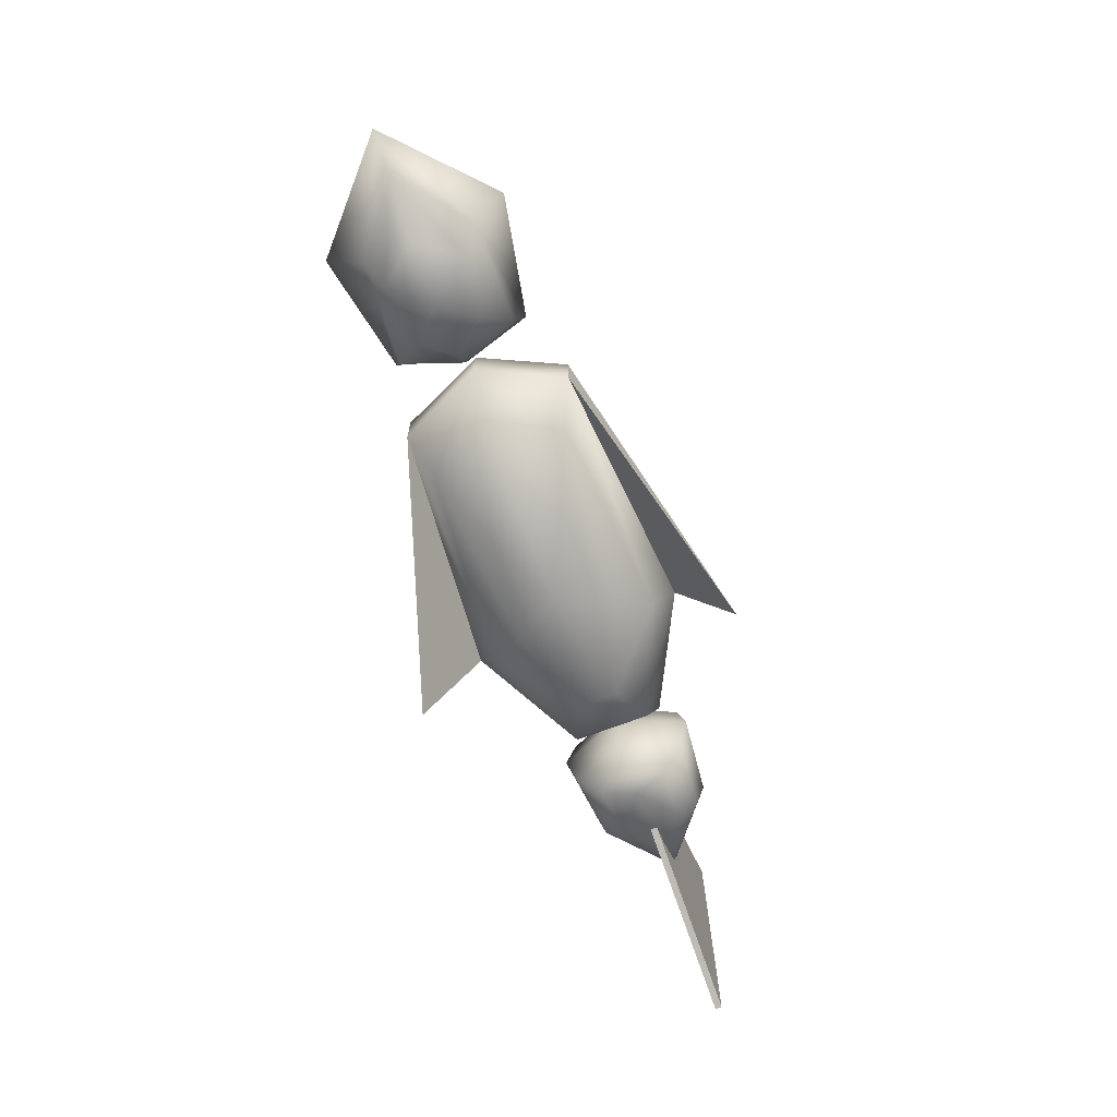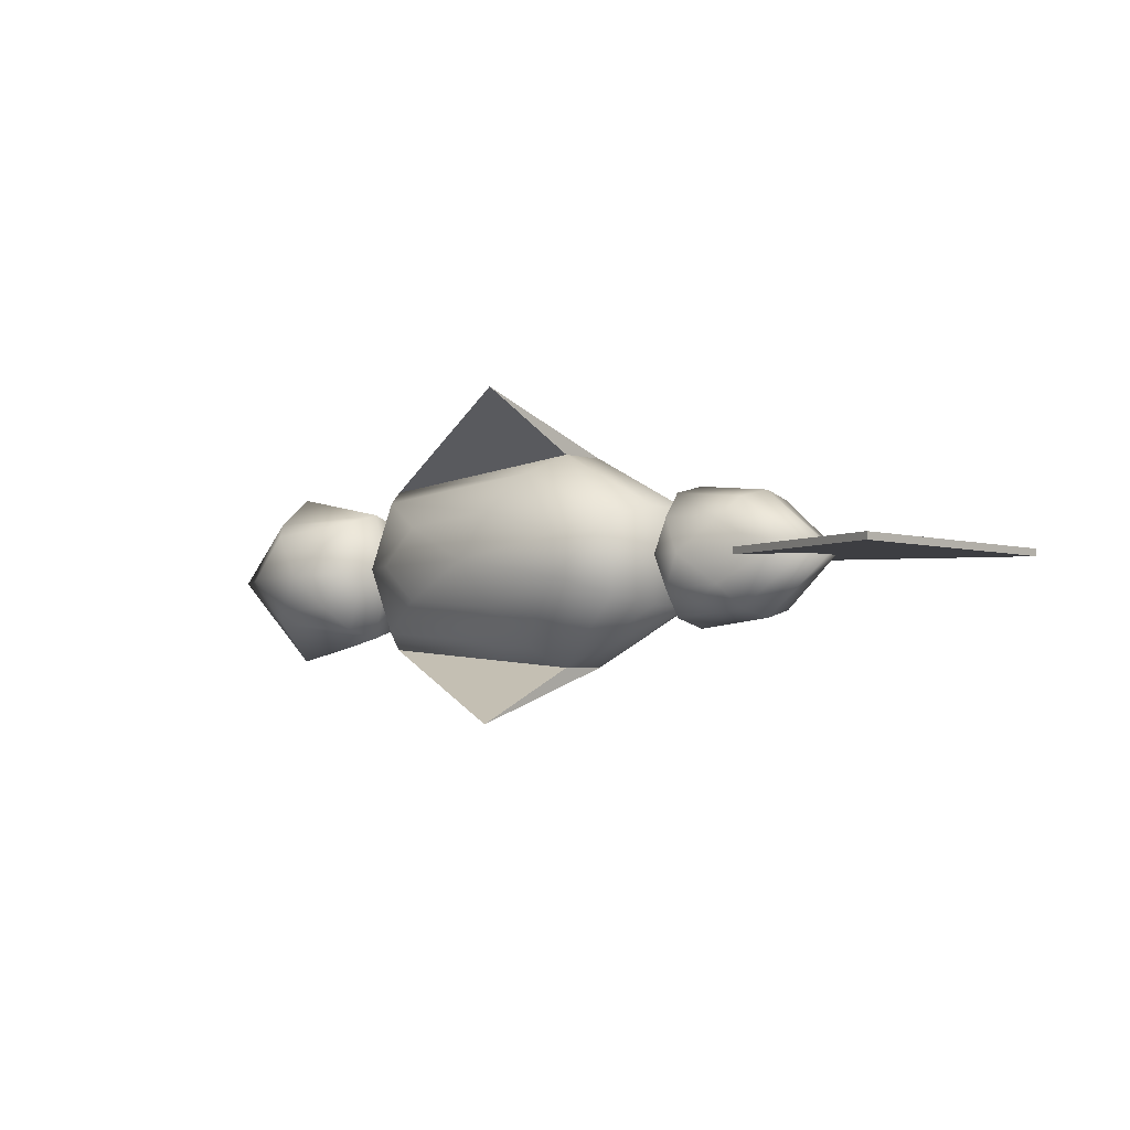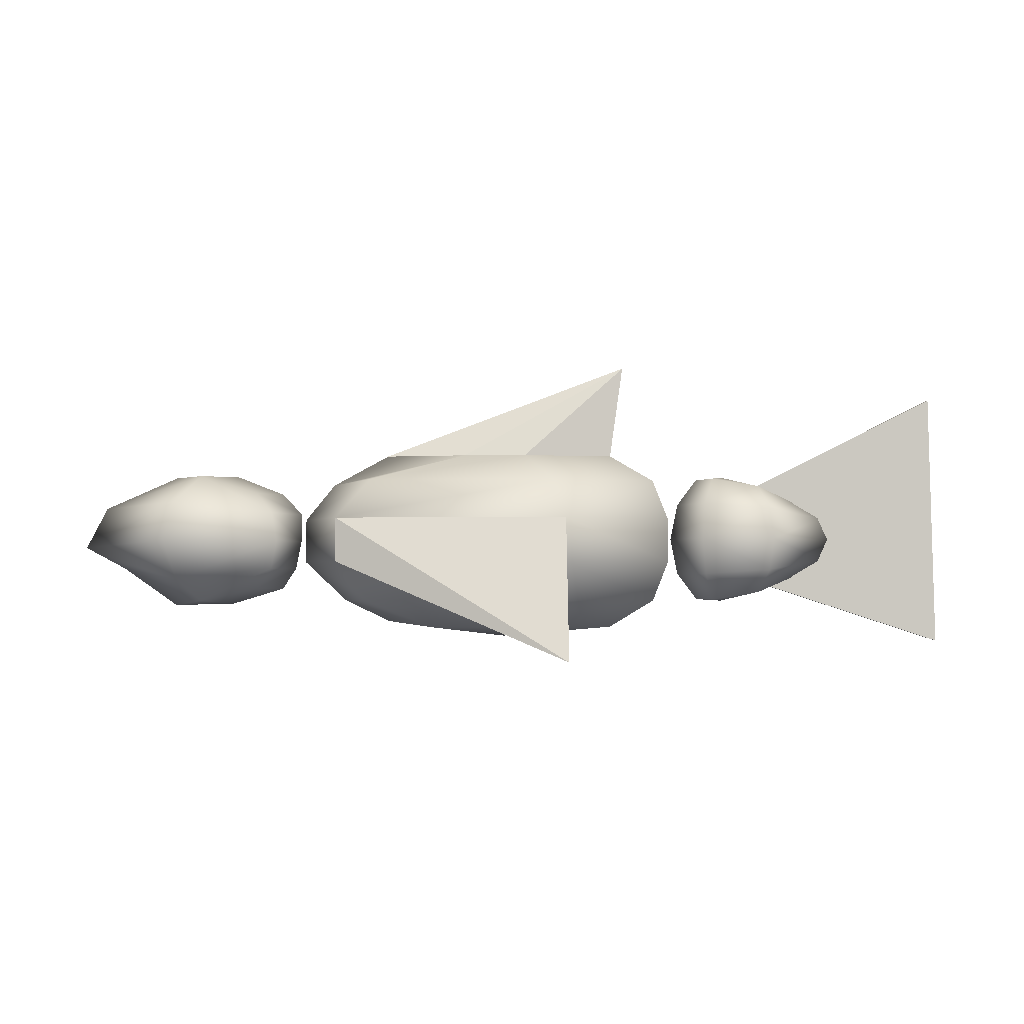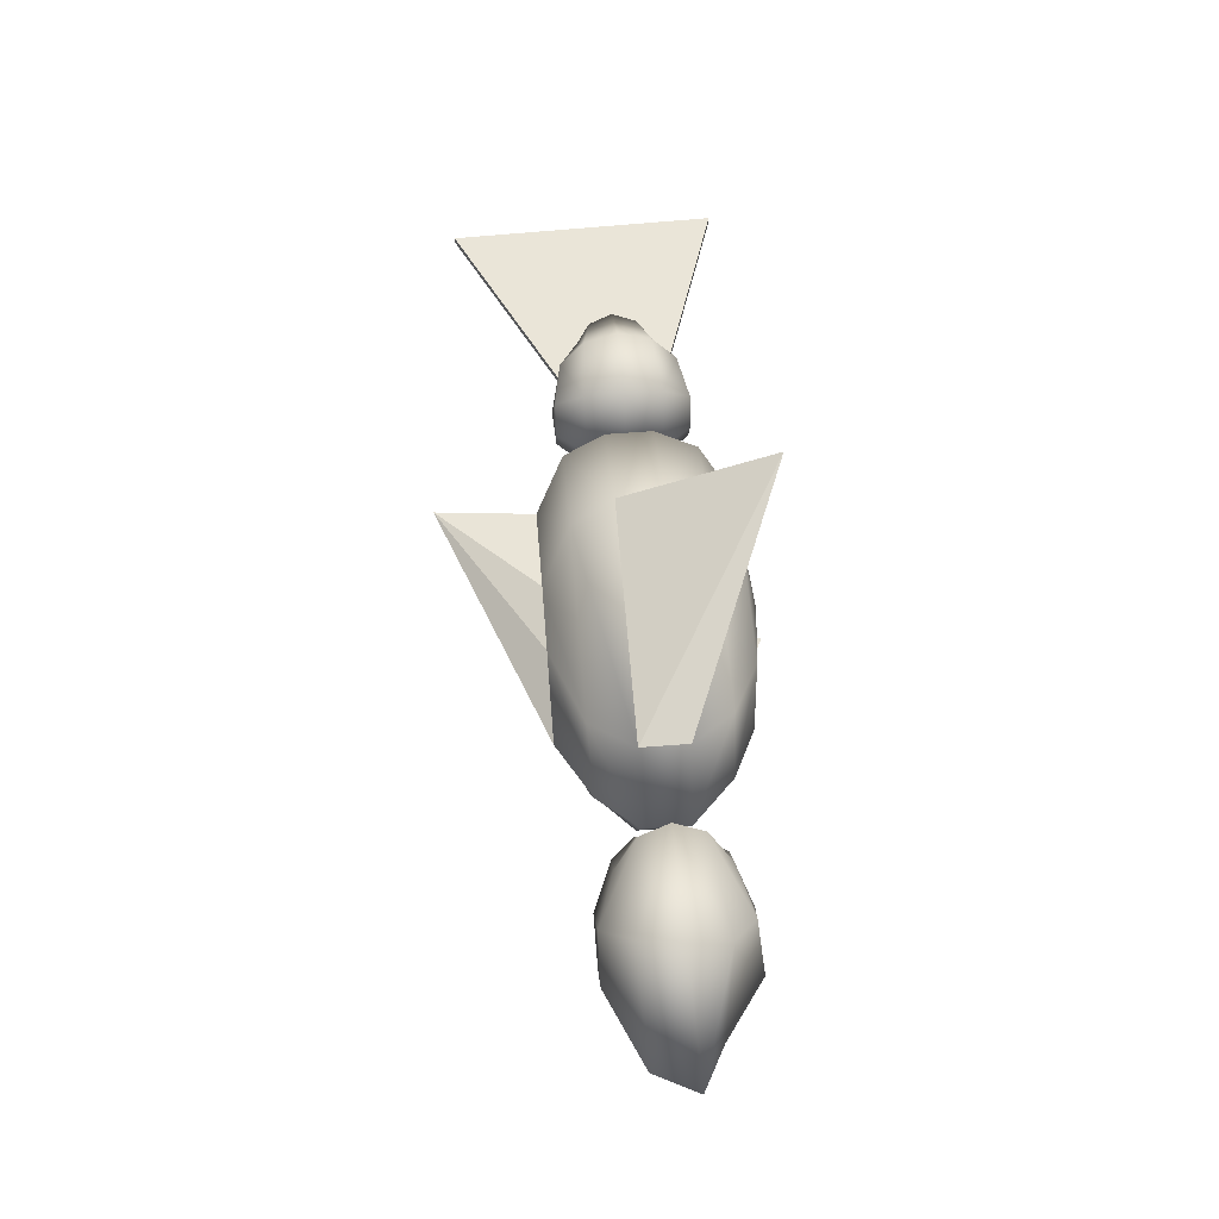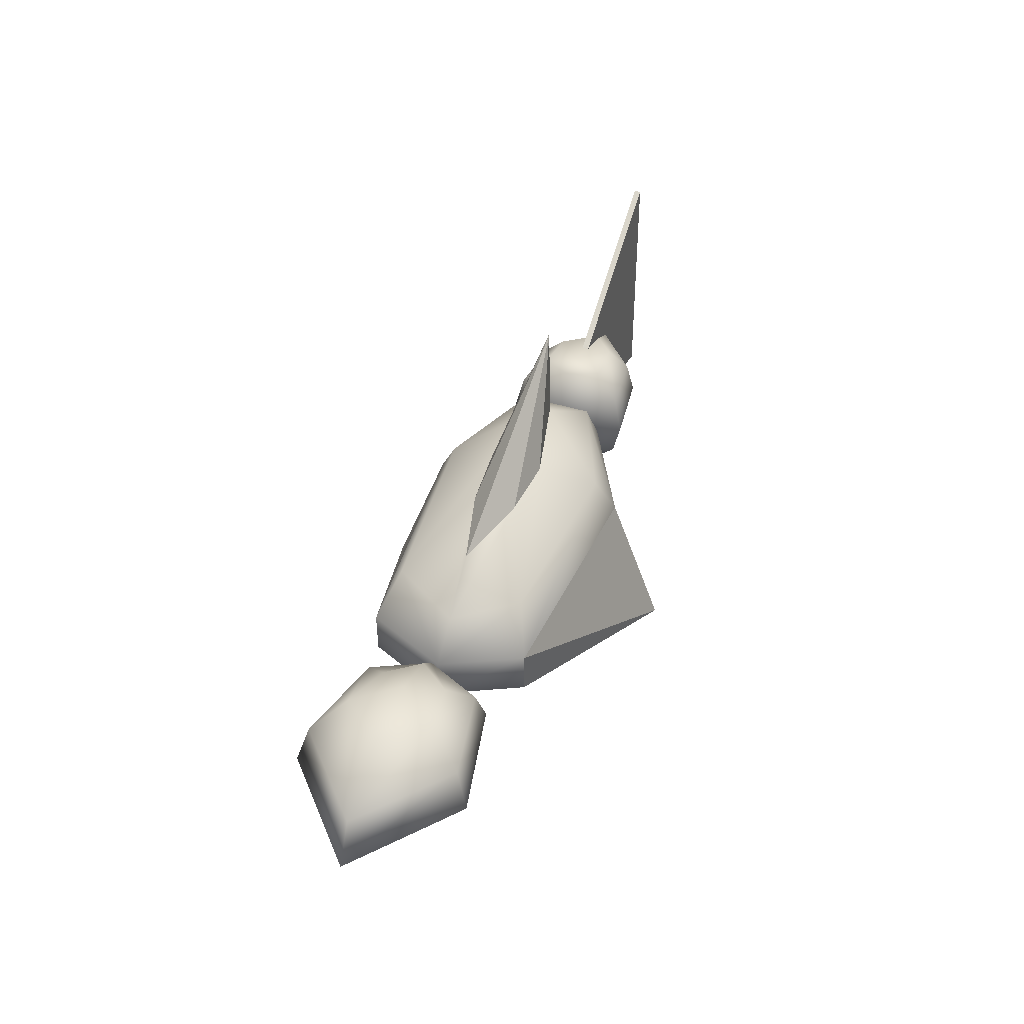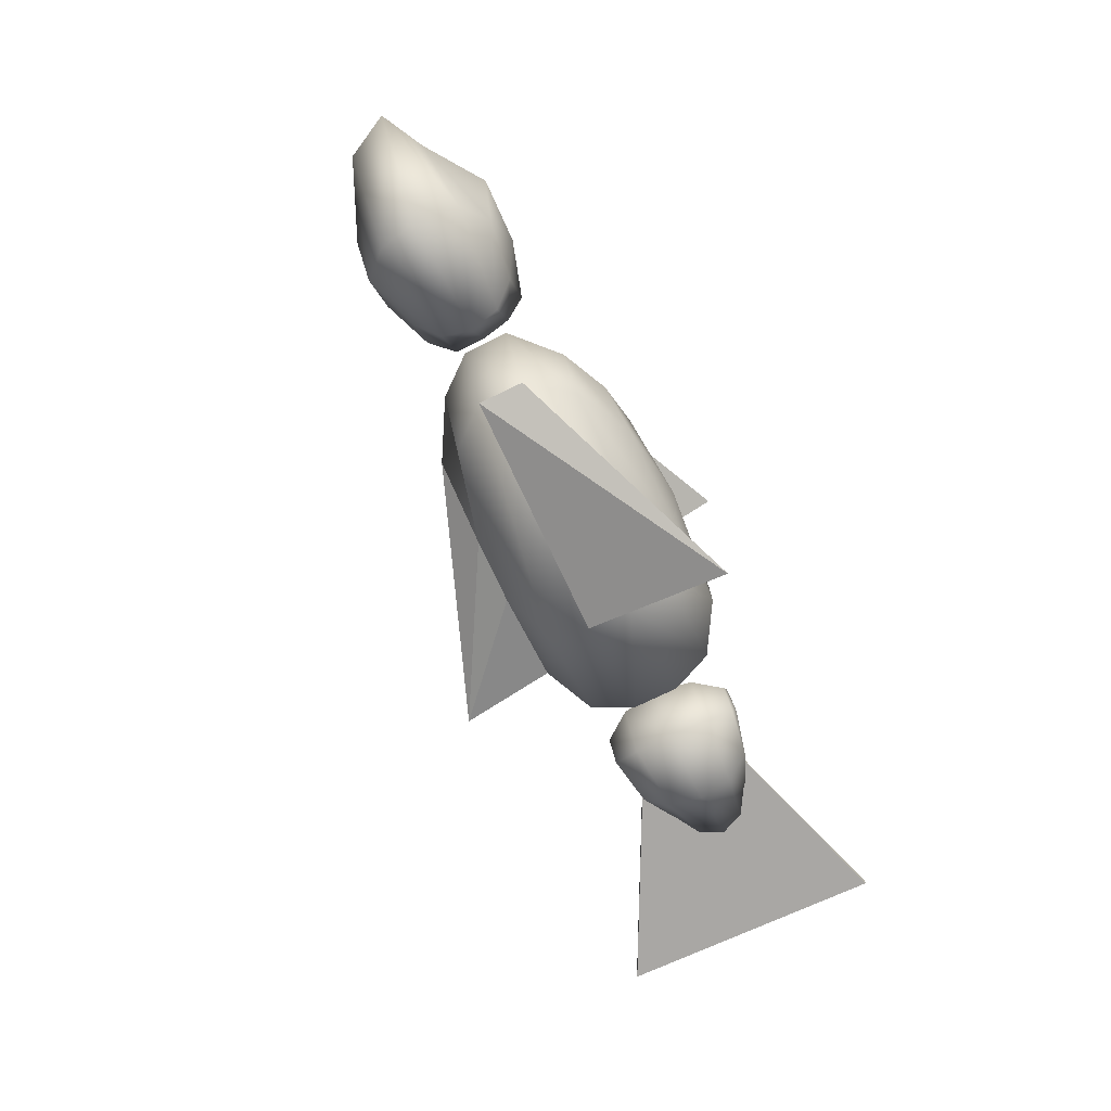
<metadata>
{"format":"obj","ext":"obj","renderer":"f3d","projection":"perspective","resolution":1024,"background":"white","views":[{"elev":-69.3,"azim":-69.1,"up":"+Y"},{"elev":-3.6,"azim":43.9,"up":"+Z"},{"elev":-2.3,"azim":-0.9,"up":"+Y"},{"elev":58.9,"azim":-94.6,"up":"+Z"},{"elev":44.5,"azim":-70.1,"up":"+Y"},{"elev":-74.8,"azim":-64.3,"up":"+Z"}]}
</metadata>
<code>
o Sphere
v -1.306 0.427 0.03121
v -1.523 0.1615 0.01398
v -1.219 -0.4525 0
v -0.8862 -0.613 -0.000637
v -0.003153 -0.7258 0
v -0.3029 0.654 -0.1554
v -1.008 0.4525 -0.4629
v -1.257 0.1615 -0.5772
v -1.257 -0.1615 -0.5772
v -1.008 -0.4525 -0.4629
v -0.561 -0.654 -0.2569
v 0.1549 0.654 -0.1937
v 0.3556 0.4525 -0.5772
v 0.4442 0.1615 -0.7197
v 0.4442 -0.1615 -0.7197
v 0.3556 -0.4525 -0.5772
v 0.1959 -0.654 -0.3203
v 0.9129 1.339 0
v 0.8139 0.654 -0.04658
v 1.123 0.4525 -0.2569
v 1.231 0.1615 -0.3203
v 1.231 -0.1615 -0.3203
v 1.123 -0.4525 -0.2569
v 0.8029 -0.654 -0.1426
v 0.8139 0.654 0.04658
v 1.123 0.4525 0.2569
v 1.231 0.1615 0.3203
v 1.231 -0.1615 0.3203
v 1.123 -0.4525 0.2569
v 0.8029 -0.654 0.1426
v 0.1549 0.654 0.1937
v 0.3556 0.4525 0.5772
v 0.4442 0.1615 0.7197
v 0.4442 -0.1615 0.7197
v 0.3556 -0.4525 0.5772
v 0.1959 -0.654 0.3203
v -0.3029 0.654 0.1554
v -1.008 0.4525 0.4629
v -1.257 0.1615 0.5772
v -1.257 -0.1615 0.5772
v -1.008 -0.4525 0.4629
v -0.561 -0.654 0.2569
v -0.8979 0.654 -0
v -1.53 -0.1564 0.01208
v 0.4481 -0.8861 1.104
v 0.3928 -0.8709 -1.091
v -2.521 0.485 -0.01681
v -3.056 0.2482 -0.01681
v -3.211 -0.05184 -0.01681
v -2.916 -0.2104 -0.01681
v -2.521 -0.4903 -0.01681
v -2.287 0.485 -0.3313
v -2.458 0.2789 -0.5615
v -2.521 -0.002658 -0.6457
v -2.461 -0.2842 -0.3648
v -2.29 -0.4228 -0.2821
v -2.045 0.4928 -0.01681
v -1.877 0.3589 -0.2499
v -1.75 0.2061 -0.4206
v -1.703 -0.002658 -0.4831
v -1.75 -0.2114 -0.4206
v -1.877 -0.3642 -0.2499
v -1.703 0.3589 -0.01681
v -1.56 0.2061 -0.01758
v -1.563 -0.00404 -0.01147
v -1.604 -0.2114 -0.01681
v -1.703 -0.3642 -0.01681
v -1.877 0.3589 0.2163
v -1.75 0.2061 0.387
v -1.703 -0.002658 0.4495
v -1.75 -0.2114 0.387
v -1.877 -0.3642 0.2163
v -2.082 -0.4797 -0.01681
v -2.287 0.485 0.2977
v -2.458 0.2789 0.5279
v -2.521 -0.002658 0.6121
v -2.456 -0.2965 0.3988
v -2.289 -0.4535 0.2915
v 1.483 0.474 -0.01681
v 1.338 0.2798 -0.01681
v 1.285 0.01456 -0.01681
v 1.338 -0.2507 -0.01681
v 1.483 -0.4449 -0.01681
v 1.582 0.474 -0.2465
v 1.509 0.2798 -0.4147
v 1.483 0.01456 -0.4762
v 1.509 -0.2507 -0.4147
v 1.582 -0.4449 -0.2465
v 1.681 0.4934 -0.01681
v 1.937 0.4167 -0.2179
v 2.001 0.2468 -0.3651
v 2.024 0.01456 -0.419
v 2.001 -0.2176 -0.3651
v 1.937 -0.3876 -0.2179
v 2.252 0.2934 -0.01681
v 2.452 0.1756 -0.01681
v 2.525 0.01456 -0.01681
v 2.452 -0.1465 -0.01681
v 2.252 -0.2643 -0.01681
v 1.937 0.4167 0.1843
v 2.001 0.2468 0.3315
v 2.024 0.01456 0.3854
v 2.001 -0.2176 0.3315
v 1.937 -0.3876 0.1843
v 1.668 -0.4569 -0.01681
v 1.582 0.474 0.2129
v 1.509 0.2798 0.3811
v 1.483 0.01456 0.4426
v 1.509 -0.2507 0.3811
v 1.582 -0.4449 0.2129
v 3.285 1.094 0.006969
v 3.285 1.094 -0.04059
v 1.674 0.2887 -0.04059
v 1.674 0.2887 0.006969
v 3.329 -0.7641 0.006969
v 3.329 -0.7641 -0.04059
v 1.674 -0.2241 -0.04059
v 1.674 -0.2241 0.006969
v 1.674 -0.2241 0.006969
v 1.674 -0.2241 0.006969
v 3.329 -0.7641 0.006969
v 3.329 -0.7641 0.006969
v 3.285 1.094 0.006969
v 3.285 1.094 0.006969
v 1.674 0.2887 0.006969
v 1.674 0.2887 0.006969
v 3.329 -0.7641 -0.04059
v 3.329 -0.7641 -0.04059
v 3.285 1.094 -0.04059
v 3.285 1.094 -0.04059
v 1.674 -0.2241 -0.04059
v 1.674 -0.2241 -0.04059
v 1.674 0.2887 -0.04059
v 1.674 0.2887 -0.04059
v 0.1549 0.654 -0.1937
v 0.1549 0.654 -0.1937
v -0.3029 0.654 -0.1554
v -0.3029 0.654 -0.1554
v 0.9129 1.339 0
v 0.9129 1.339 0
v 0.9129 1.339 0
v 0.9129 1.339 0
v 0.9129 1.339 0
v 0.8139 0.654 -0.04658
v -0.3029 0.654 0.1554
v -0.3029 0.654 0.1554
v 0.1549 0.654 0.1937
v -0.8979 0.654 -0
v -0.8979 0.654 -0
v -1.257 0.1615 -0.5772
v -1.257 0.1615 -0.5772
v -1.257 -0.1615 -0.5772
v -1.257 -0.1615 -0.5772
v 0.4442 0.1615 -0.7197
v 0.4442 0.1615 -0.7197
v 0.4442 -0.1615 -0.7197
v 0.4442 -0.1615 -0.7197
v 0.3928 -0.8709 -1.091
v 0.3928 -0.8709 -1.091
v 0.3928 -0.8709 -1.091
v 0.4442 0.1615 0.7197
v 0.4442 0.1615 0.7197
v 0.4442 -0.1615 0.7197
v 0.4442 -0.1615 0.7197
v -1.257 0.1615 0.5772
v -1.257 0.1615 0.5772
v -1.257 -0.1615 0.5772
v -1.257 -0.1615 0.5772
v 0.4481 -0.8861 1.104
v 0.4481 -0.8861 1.104
v 0.4481 -0.8861 1.104
v 0.8139 0.654 -0.04658
v 0.8139 0.654 0.04658
v 0.8139 0.654 0.04658
v 0.1549 0.654 0.1937
v 0.9129 1.339 0
f 2 1 7
f 4 3 11
f 11 10 17
f 8 7 13
f 10 9 16
f 7 6 12
f 14 13 20
f 16 15 23
f 13 12 144
f 15 14 21
f 17 16 24
f 23 22 28
f 20 144 25
f 22 21 27
f 24 23 29
f 21 20 26
f 26 25 32
f 28 27 33
f 30 29 35
f 27 26 33
f 29 28 34
f 36 35 41
f 33 32 39
f 35 34 40
f 32 31 38
f 3 44 10
f 5 4 11
f 1 149 6
f 44 2 9
f 148 139 137
f 138 140 135
f 5 11 17
f 5 17 24
f 136 18 19
f 5 24 30
f 172 141 173
f 5 30 36
f 174 176 175
f 147 142 146
f 5 36 42
f 42 41 3
f 145 143 43
f 39 38 2
f 41 40 44
f 5 42 4
f 38 37 1
f 40 39 44
f 167 163 169
f 165 168 170
f 161 166 45
f 164 162 171
f 156 152 158
f 154 157 159
f 153 150 46
f 151 155 160
f 49 48 53
f 51 50 56
f 48 47 52
f 50 49 55
f 56 55 61
f 53 52 59
f 55 54 60
f 54 53 60
f 61 60 65
f 60 59 65
f 62 61 66
f 59 58 64
f 65 64 69
f 67 66 72
f 64 63 68
f 66 65 71
f 72 71 78
f 69 68 74
f 71 70 77
f 70 69 75
f 73 51 56
f 47 57 52
f 73 56 62
f 52 57 58
f 73 62 67
f 58 57 63
f 63 57 68
f 73 67 72
f 73 72 78
f 68 57 74
f 77 76 49
f 73 78 51
f 74 57 47
f 76 75 49
f 78 77 50
f 75 74 48
f 81 80 86
f 83 82 87
f 80 79 85
f 82 81 86
f 88 87 94
f 85 84 90
f 87 86 93
f 86 85 91
f 93 92 98
f 92 91 96
f 94 93 99
f 91 90 95
f 97 96 102
f 99 98 103
f 96 95 101
f 98 97 102
f 101 100 107
f 103 102 108
f 102 101 108
f 104 103 109
f 111 112 114
f 118 117 115
f 123 125 121
f 129 124 122
f 133 130 131
f 126 134 120
f 105 83 88
f 79 89 84
f 105 88 94
f 84 89 90
f 105 94 99
f 90 89 95
f 105 99 104
f 95 89 100
f 105 104 110
f 100 89 106
f 109 108 82
f 105 110 83
f 106 89 79
f 108 107 80
f 110 109 83
f 107 106 79
f 8 2 7
f 3 10 11
f 10 16 17
f 14 8 13
f 9 15 16
f 13 7 12
f 21 14 20
f 15 22 23
f 20 13 144
f 22 15 21
f 16 23 24
f 29 23 28
f 26 20 25
f 28 22 27
f 30 24 29
f 27 21 26
f 25 31 32
f 34 28 33
f 36 30 35
f 26 32 33
f 35 29 34
f 42 36 41
f 32 38 39
f 41 35 40
f 31 37 38
f 44 9 10
f 7 1 6
f 2 8 9
f 4 42 3
f 38 1 2
f 3 41 44
f 37 149 1
f 39 2 44
f 54 49 53
f 50 55 56
f 53 48 52
f 49 54 55
f 62 56 61
f 52 58 59
f 61 55 60
f 53 59 60
f 66 61 65
f 59 64 65
f 67 62 66
f 58 63 64
f 70 65 69
f 66 71 72
f 69 64 68
f 65 70 71
f 71 77 78
f 75 69 74
f 70 76 77
f 76 70 75
f 50 77 49
f 75 48 49
f 51 78 50
f 74 47 48
f 80 85 86
f 88 83 87
f 79 84 85
f 87 82 86
f 87 93 94
f 91 85 90
f 86 92 93
f 92 86 91
f 92 97 98
f 97 92 96
f 93 98 99
f 96 91 95
f 96 101 102
f 104 99 103
f 95 100 101
f 103 98 102
f 100 106 107
f 109 103 108
f 101 107 108
f 110 104 109
f 112 113 114
f 117 116 115
f 125 119 121
f 127 129 122
f 130 128 131
f 134 132 120
f 108 81 82
f 81 108 80
f 109 82 83
f 80 107 79

</code>
